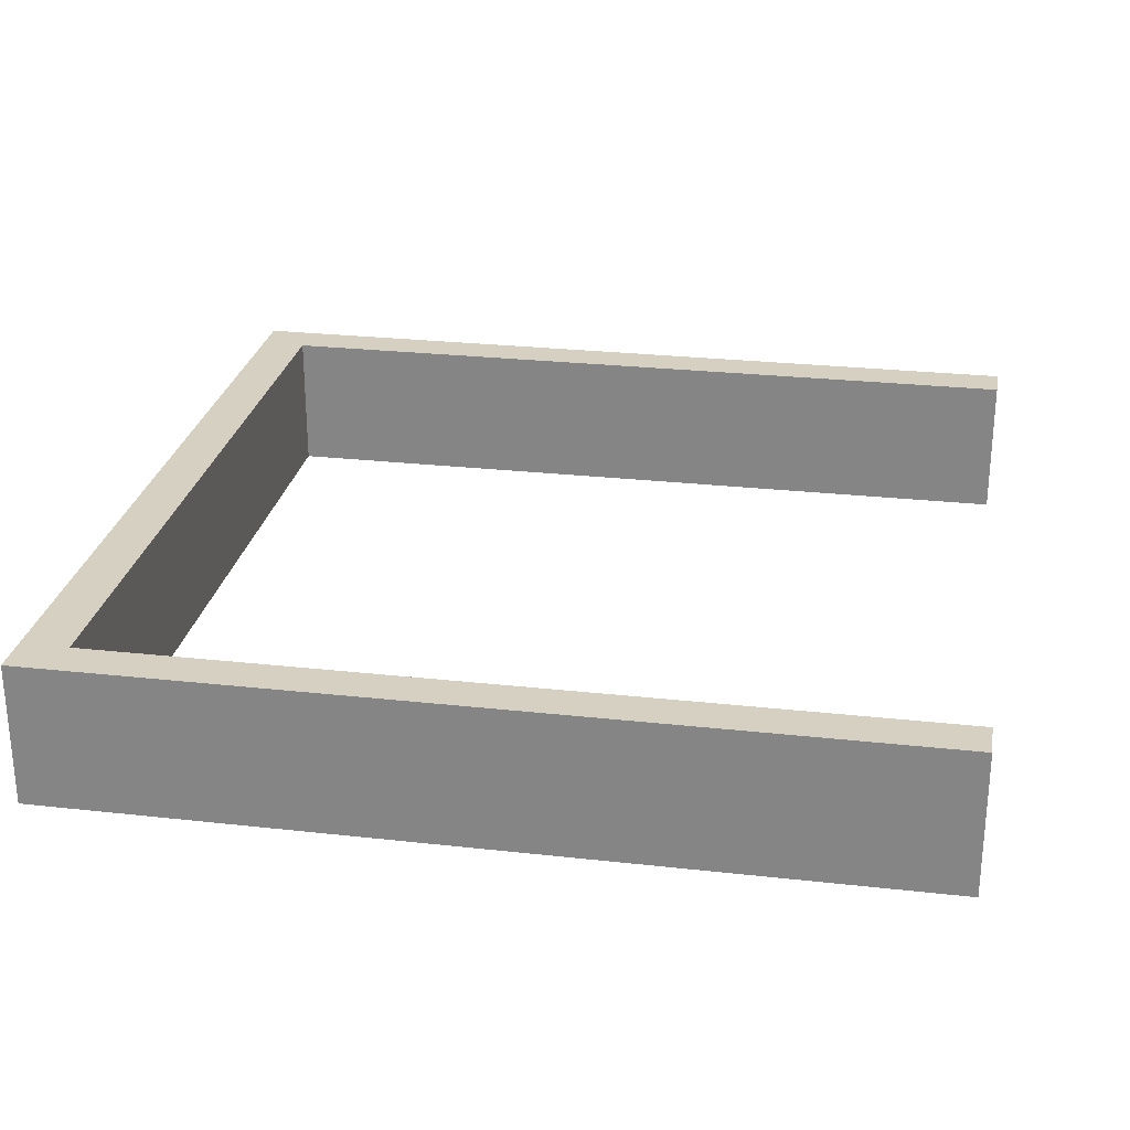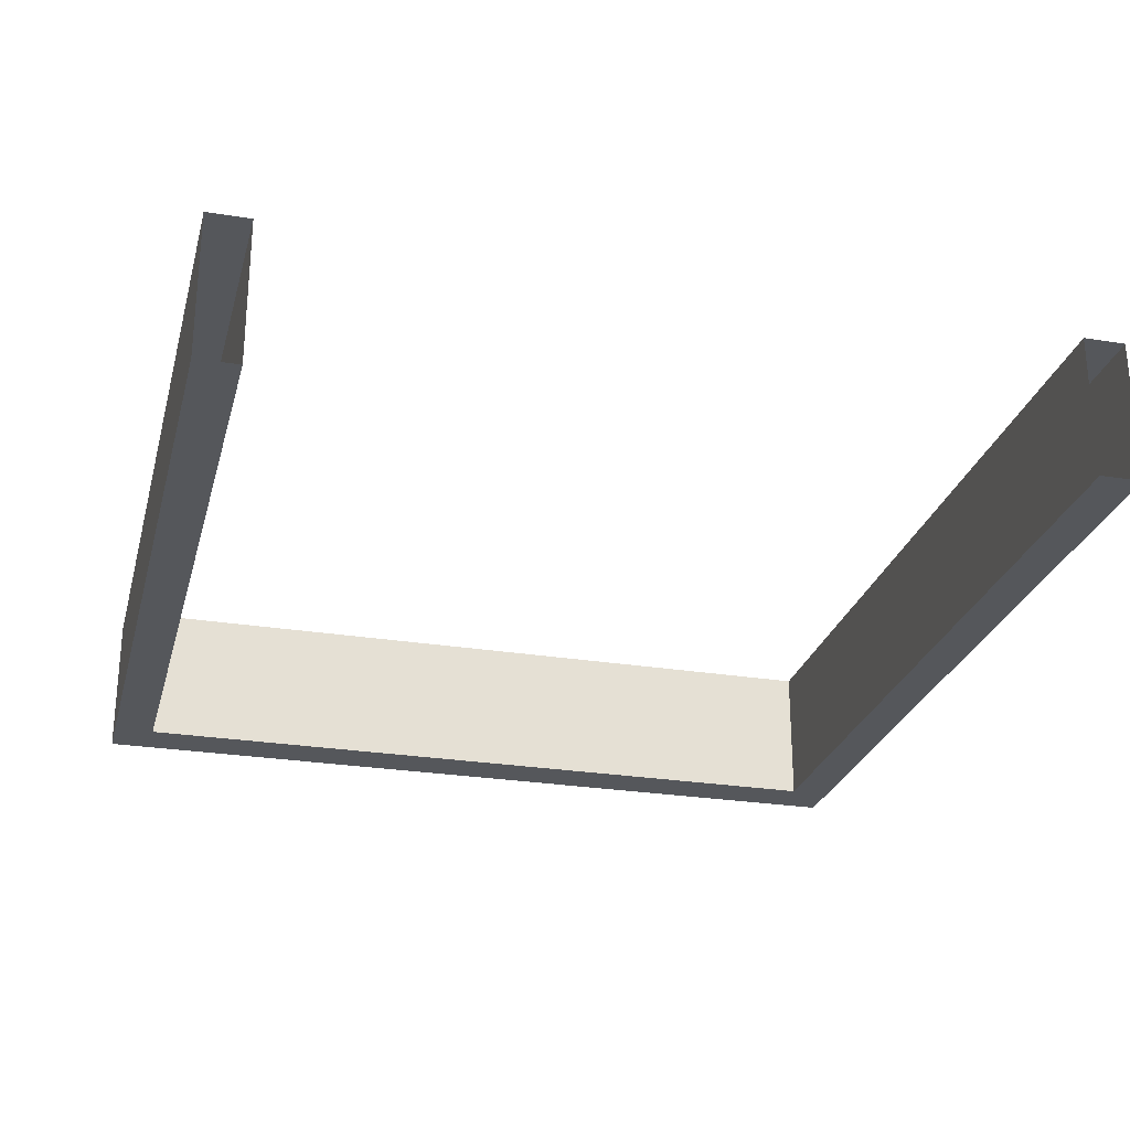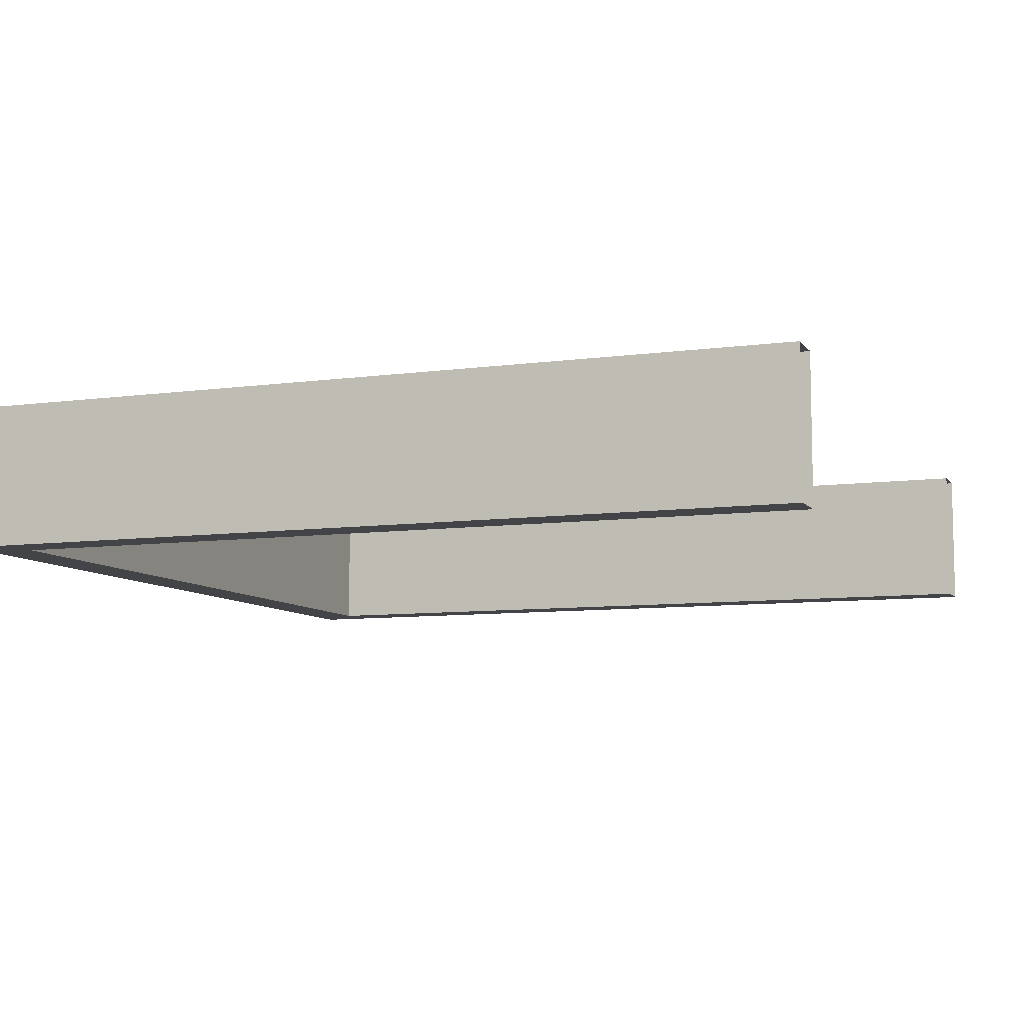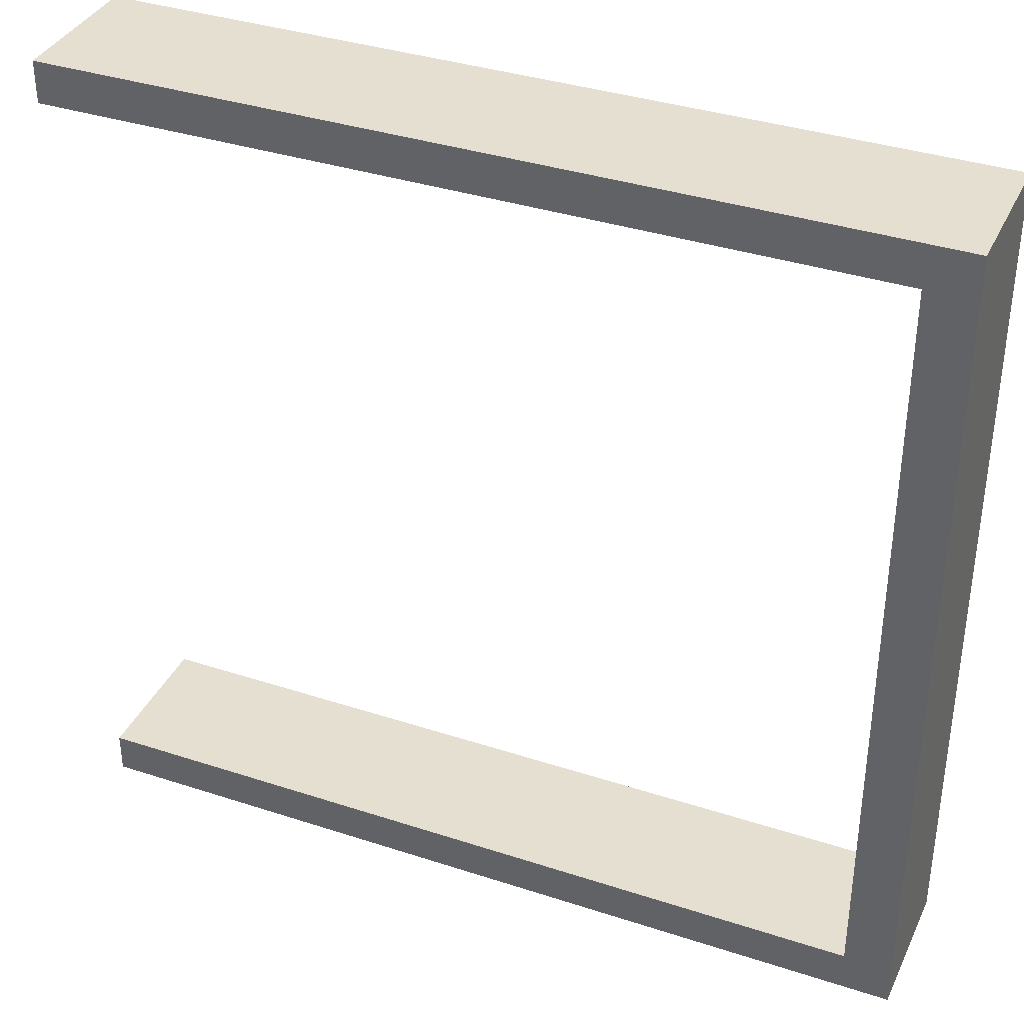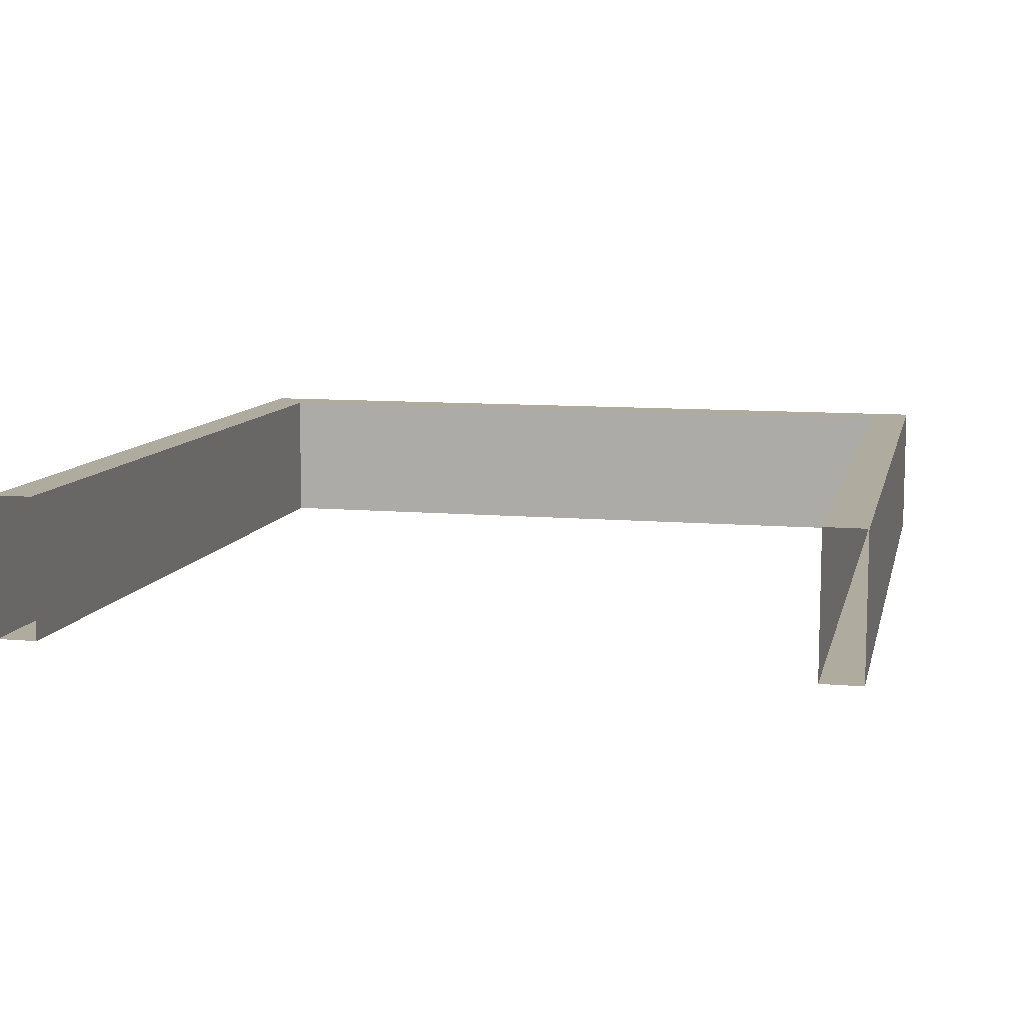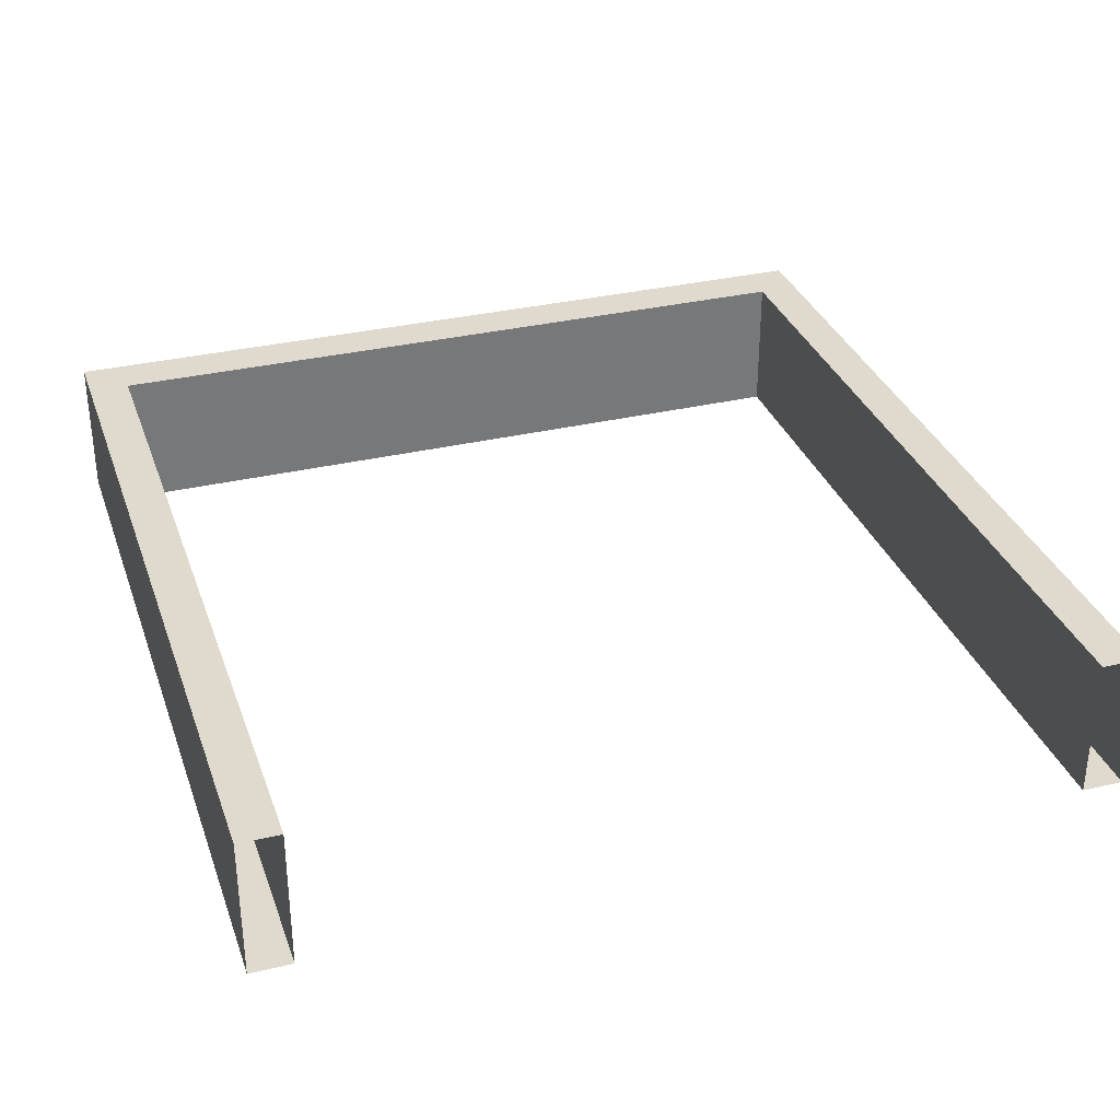
<metadata>
{"format":"obj","ext":"obj","renderer":"f3d","projection":"perspective","resolution":1024,"background":"white","views":[{"elev":26.5,"azim":9.9,"up":"+Z"},{"elev":-26.4,"azim":75.7,"up":"+Z"},{"elev":-8.3,"azim":20.8,"up":"+Z"},{"elev":36.7,"azim":-157.0,"up":"+Y"},{"elev":9.6,"azim":102.8,"up":"+Z"},{"elev":32.9,"azim":71.9,"up":"+Z"}]}
</metadata>
<code>
o Window_Frame_2
v -0.6623 0.8398 0.1385
v -0.6623 2.47 0.1385
v -0.6623 0.8398 -0.1385
v -0.6623 2.47 -0.1385
v 1 0.8398 0.1385
v 1 2.47 0.1385
v 1 0.8398 -0.1385
v 1 2.47 -0.1385
v -0.5703 0.9202 -0.1385
v -0.5703 0.9202 0.1385
v -0.5703 2.389 -0.1385
v 1 2.389 -0.1385
v 1 0.9202 -0.1385
v 1 0.9202 0.1385
v 1 2.389 0.1385
v -0.5703 2.389 0.1385
f 1 2 4 3
f 8 4 2 6
f 4 11 9 3
f 1 10 16 2
f 8 12 11 4
f 2 16 15 6
f 3 7 5 1
f 13 7 3 9
f 10 1 5 14
f 13 9 10 14
f 11 12 15 16
f 10 9 11 16

</code>
